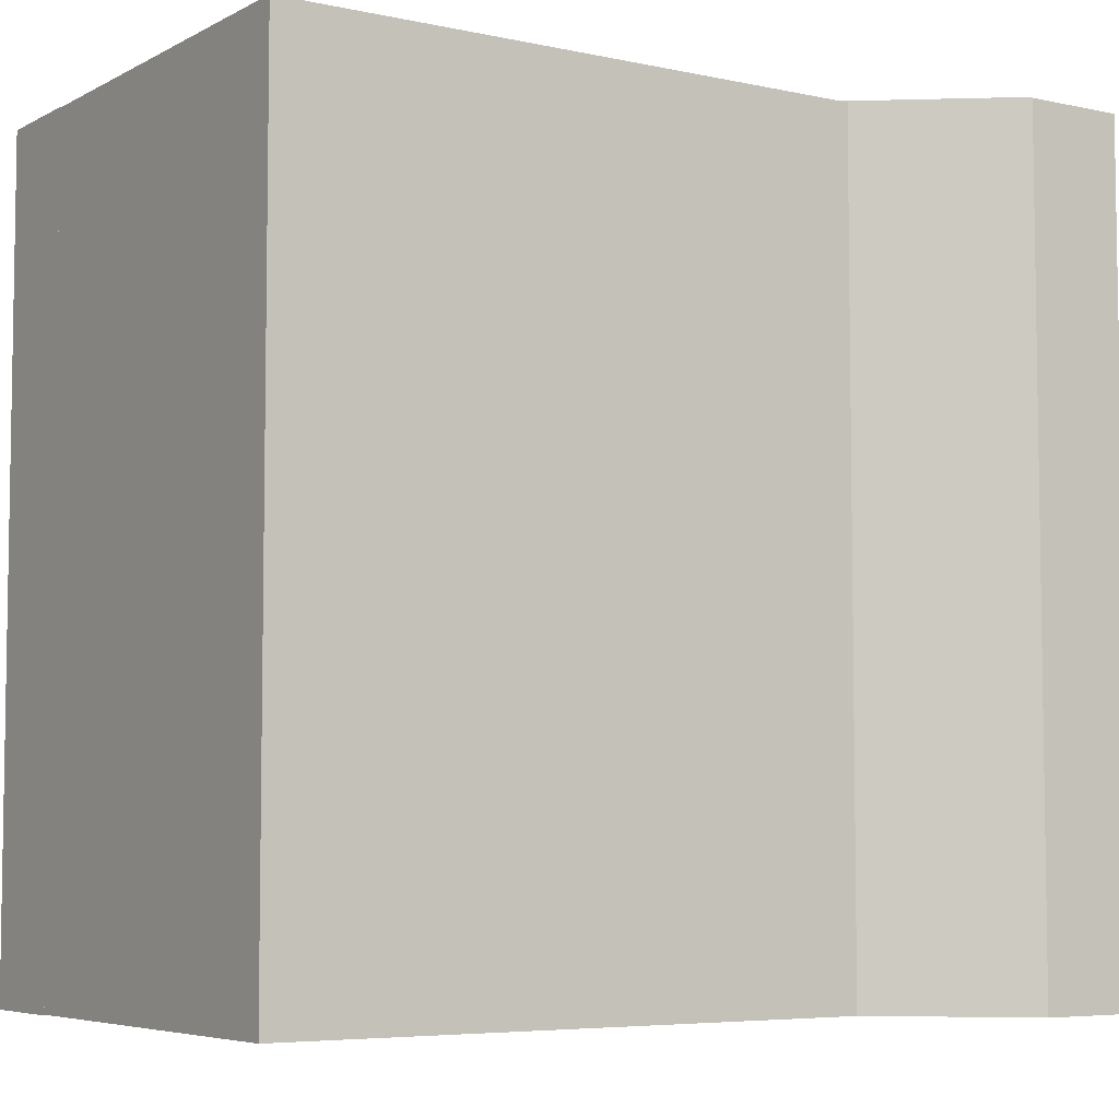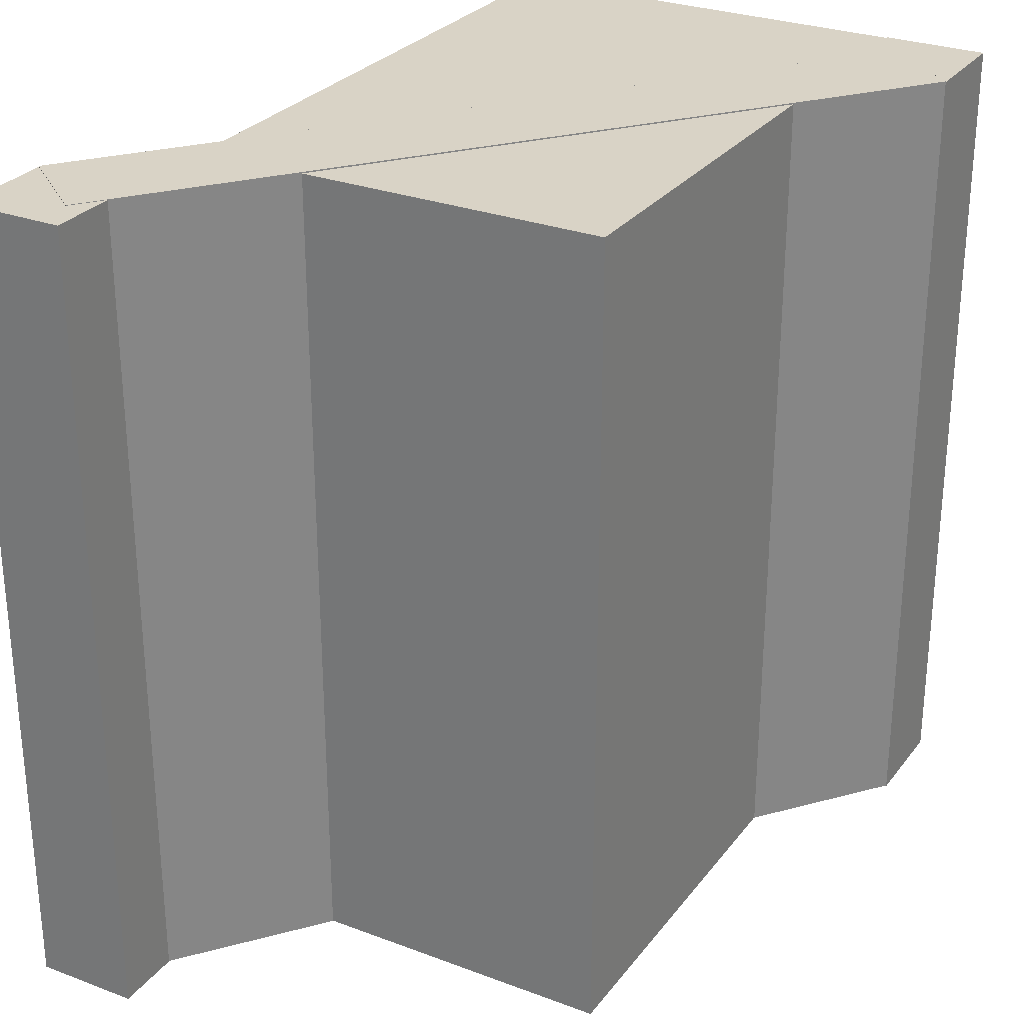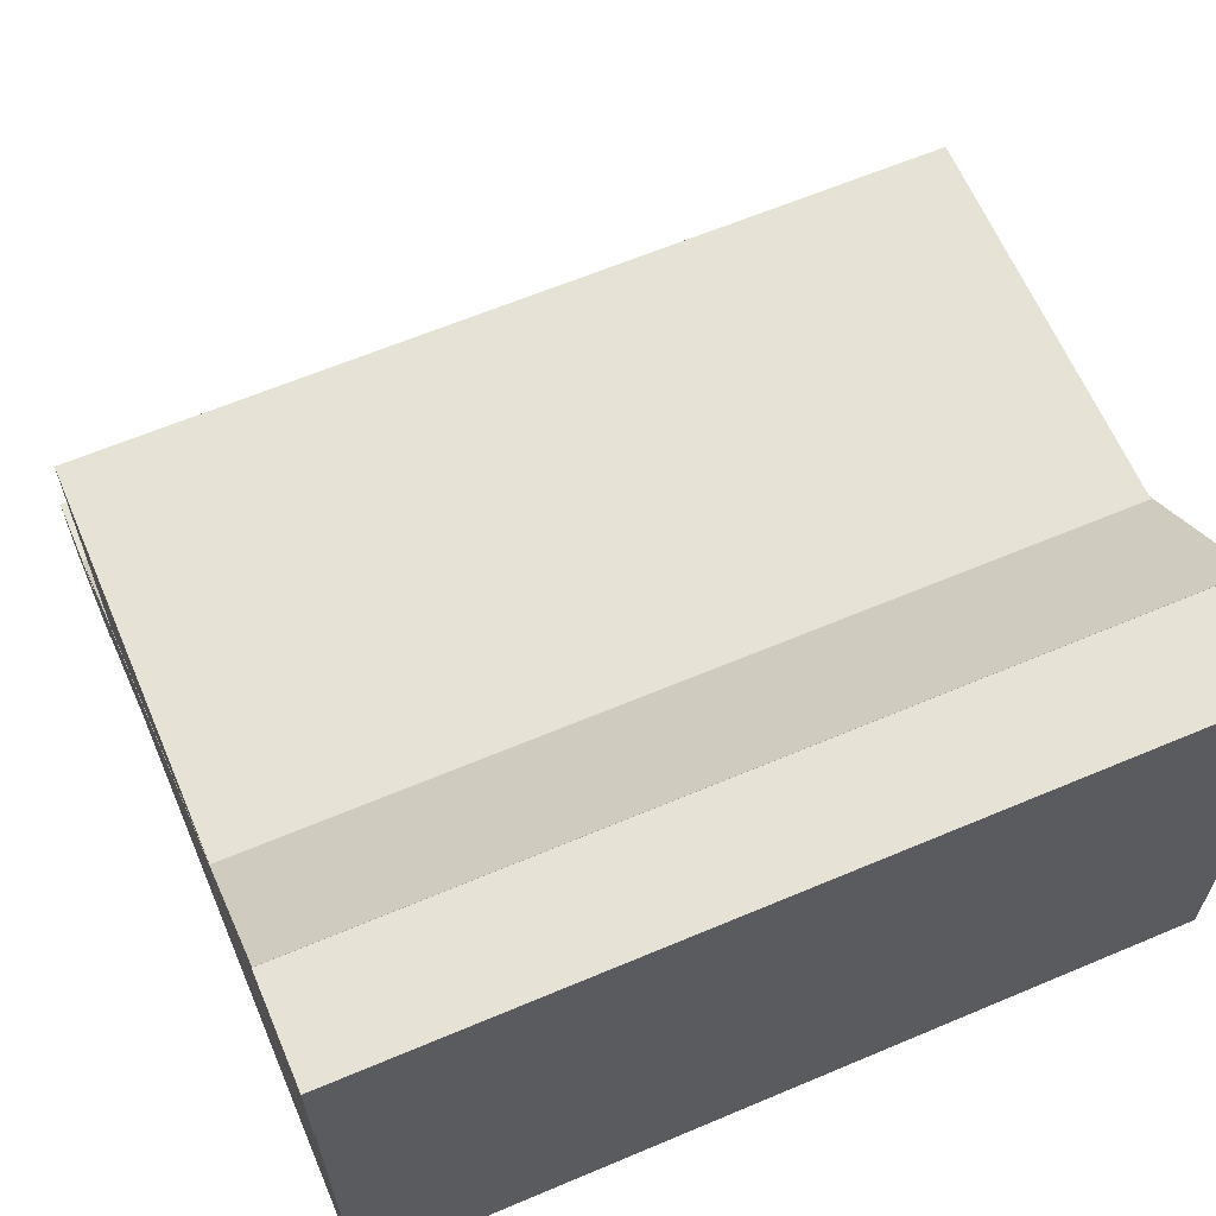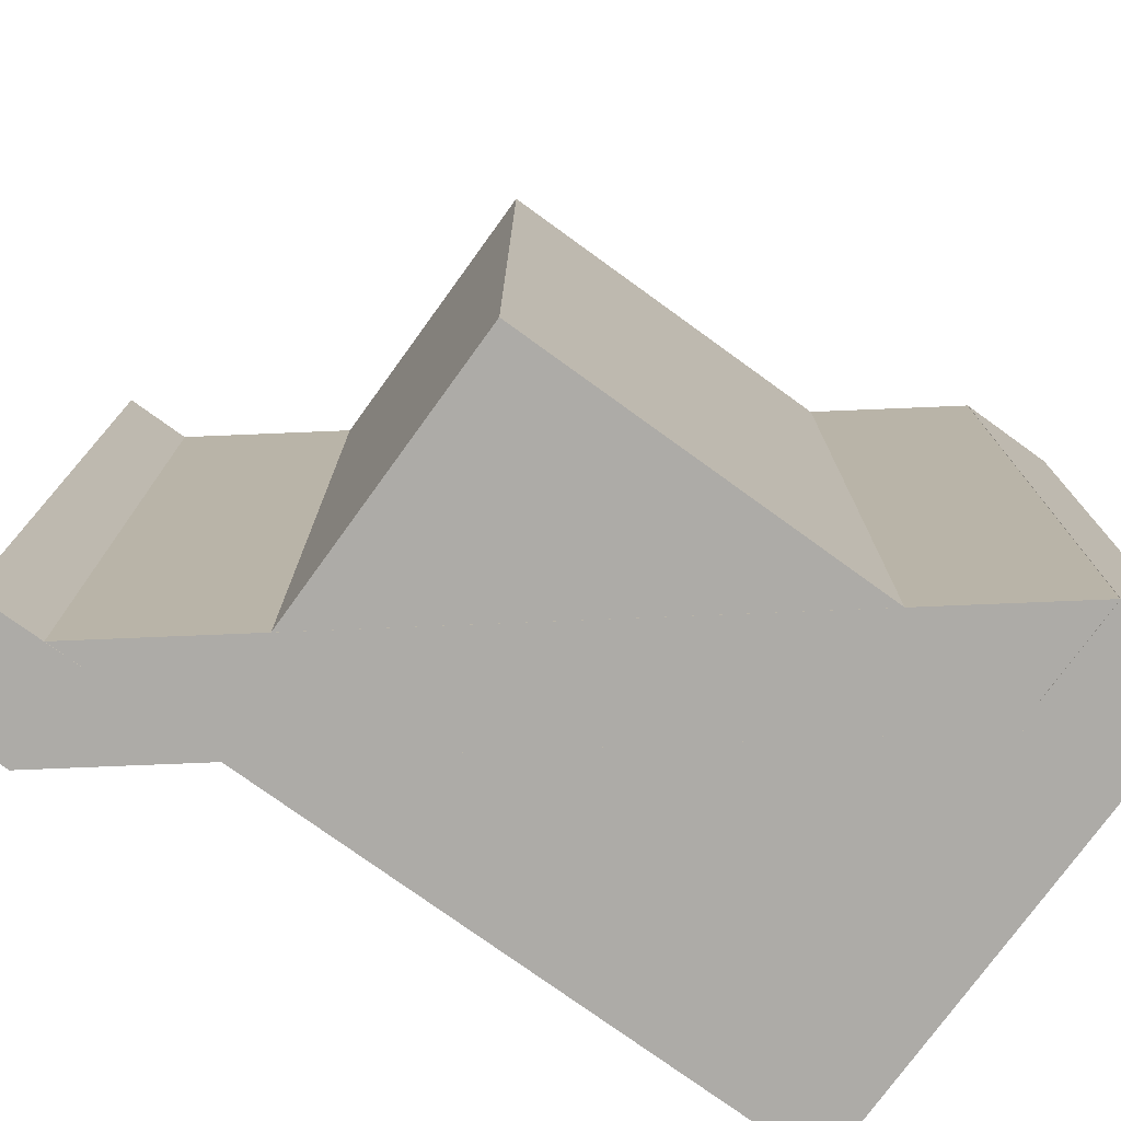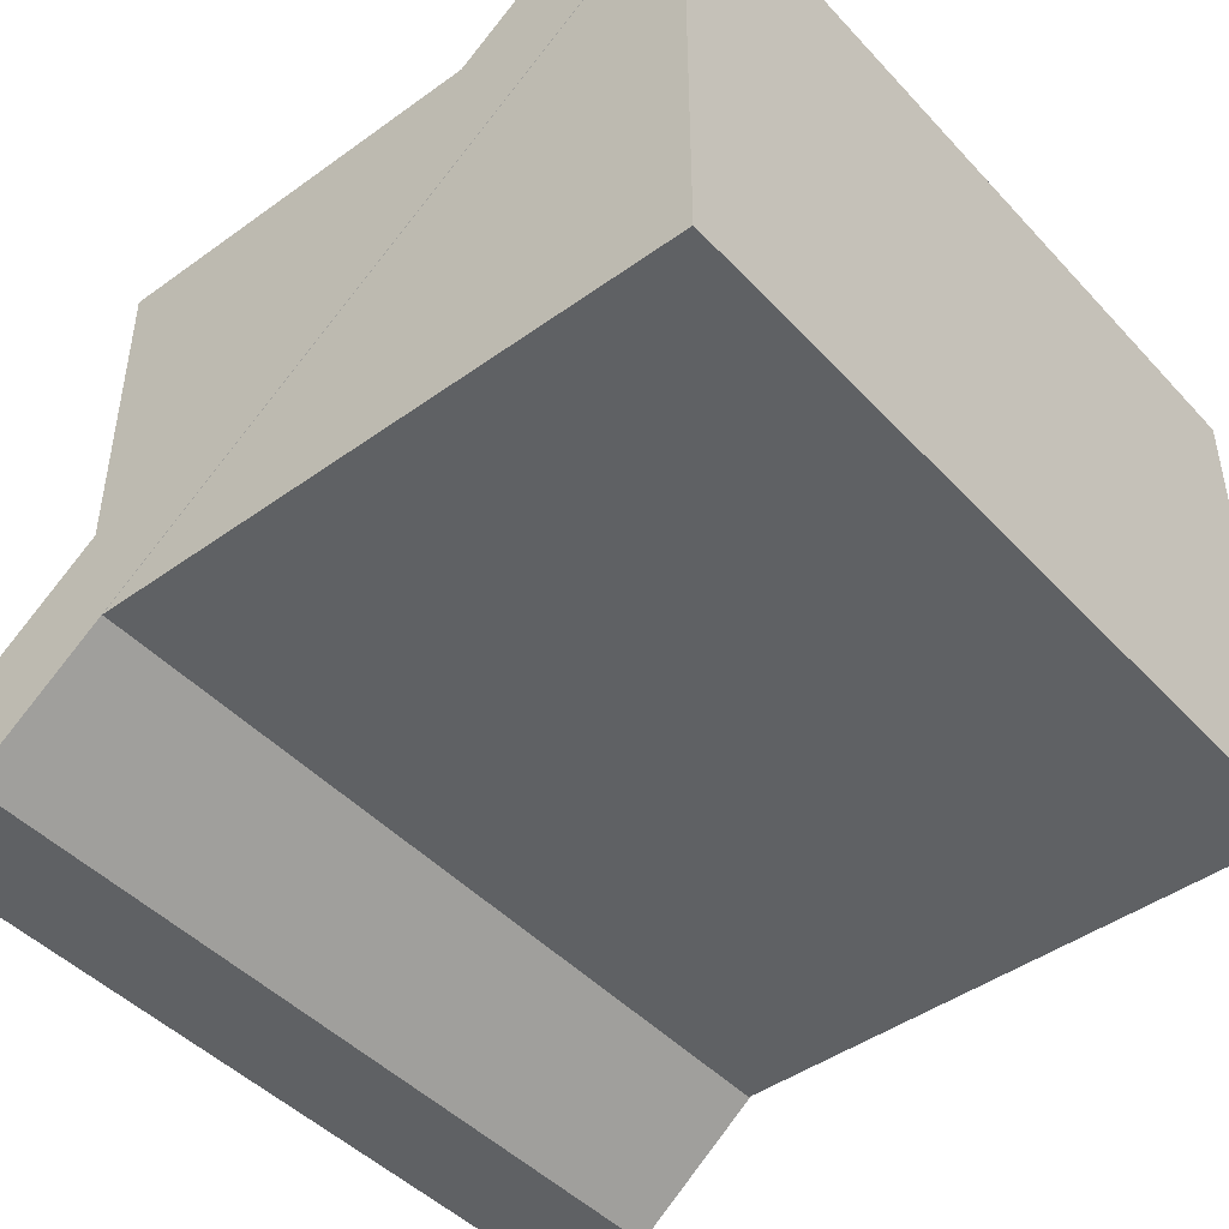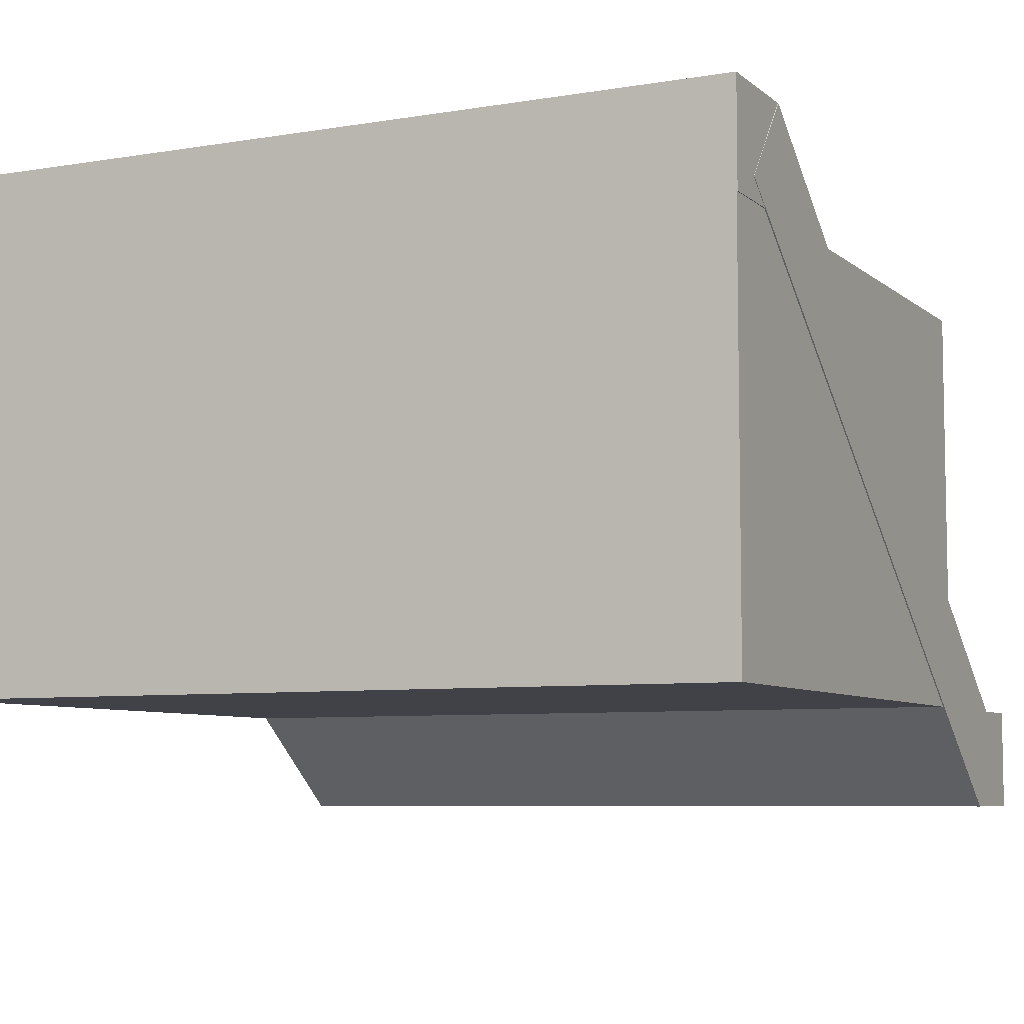
<metadata>
{"format":"obj","ext":"obj","renderer":"f3d","projection":"perspective","resolution":1024,"background":"white","views":[{"elev":-5.7,"azim":-33.5,"up":"+Z"},{"elev":28.3,"azim":119.6,"up":"+Z"},{"elev":63.4,"azim":-113.1,"up":"+Y"},{"elev":-76.4,"azim":144.1,"up":"+Z"},{"elev":-45.4,"azim":-140.3,"up":"+Y"},{"elev":-6.8,"azim":-64.0,"up":"+Y"}]}
</metadata>
<code>
v -0.375 0 0.5
v -0.5 0 0.5
v -0.5 -0.125 0.5
v -0.375 -0.125 0.5
v -0.5 0 -0.5
v -0.375 0 -0.5
v -0.375 -0.125 -0.5
v -0.5 -0.125 -0.5
v -0.375 0 -0.5
v -0.375 0 0.5
v -0.375 -0.125 0.5
v -0.375 -0.125 -0.5
v -0.375 -0.125 0.5
v -0.5 -0.125 0.5
v -0.5 -0.125 -0.5
v -0.375 -0.125 -0.5
v -0.5 0 0.5
v -0.5 0 -0.5
v -0.5 -0.125 -0.5
v -0.5 -0.125 0.5
v -0.375 0 -0.5
v -0.5 0 -0.5
v -0.5 0 0.5
v -0.375 0 0.5
f 1 3 4
f 1 2 3
f 5 7 8
f 5 6 7
f 9 11 12
f 9 10 11
f 13 15 16
f 13 14 15
f 17 19 20
f 17 18 19
f 21 23 24
f 21 22 23
v 0.5 -0.6244 0.5
v 0.375 -0.6244 0.5
v 0.375 -0.7494 0.5
v 0.5 -0.7494 0.5
v 0.375 -0.6244 -0.5
v 0.5 -0.6244 -0.5
v 0.5 -0.7494 -0.5
v 0.375 -0.7494 -0.5
v 0.5 -0.6244 -0.5
v 0.5 -0.6244 0.5
v 0.5 -0.7494 0.5
v 0.5 -0.7494 -0.5
v 0.5 -0.7494 0.5
v 0.375 -0.7494 0.5
v 0.375 -0.7494 -0.5
v 0.5 -0.7494 -0.5
v 0.375 -0.6244 0.5
v 0.375 -0.6244 -0.5
v 0.375 -0.7494 -0.5
v 0.375 -0.7494 0.5
v 0.5 -0.6244 -0.5
v 0.375 -0.6244 -0.5
v 0.375 -0.6244 0.5
v 0.5 -0.6244 0.5
f 25 27 28
f 25 26 27
f 29 31 32
f 29 30 31
f 33 35 36
f 33 34 35
f 37 39 40
f 37 38 39
f 41 43 44
f 41 42 43
f 45 47 48
f 45 46 47
v 0.4523 -0.652 0.5006
v -0.3747 -0.0002515 0.5006
v -0.4521 -0.09843 0.5006
v 0.375 -0.7502 0.5006
v -0.3747 -0.0002515 -0.4994
v 0.4523 -0.652 -0.4994
v 0.375 -0.7502 -0.4994
v -0.4521 -0.09843 -0.4994
v 0.4523 -0.652 -0.4994
v 0.4523 -0.652 0.5006
v 0.375 -0.7502 0.5006
v 0.375 -0.7502 -0.4994
v 0.375 -0.7502 0.5006
v -0.4521 -0.09843 0.5006
v -0.4521 -0.09843 -0.4994
v 0.375 -0.7502 -0.4994
v -0.3747 -0.0002515 0.5006
v -0.3747 -0.0002515 -0.4994
v -0.4521 -0.09843 -0.4994
v -0.4521 -0.09843 0.5006
v 0.4523 -0.652 -0.4994
v -0.3747 -0.0002515 -0.4994
v -0.3747 -0.0002515 0.5006
v 0.4523 -0.652 0.5006
f 49 51 52
f 49 50 51
f 53 55 56
f 53 54 55
f 57 59 60
f 57 58 59
f 61 63 64
f 61 62 63
f 65 67 68
f 65 66 67
f 69 71 72
f 69 70 71
v 0.25 -0.125 0.499
v -0.5 -0.125 0.499
v -0.5 -0.625 0.499
v 0.25 -0.625 0.499
v -0.5 -0.125 -0.499
v 0.25 -0.125 -0.499
v 0.25 -0.625 -0.499
v -0.5 -0.625 -0.499
v 0.25 -0.125 -0.499
v 0.25 -0.125 0.499
v 0.25 -0.625 0.499
v 0.25 -0.625 -0.499
v 0.25 -0.625 0.499
v -0.5 -0.625 0.499
v -0.5 -0.625 -0.499
v 0.25 -0.625 -0.499
v -0.5 -0.125 0.499
v -0.5 -0.125 -0.499
v -0.5 -0.625 -0.499
v -0.5 -0.625 0.499
v 0.25 -0.125 -0.499
v -0.5 -0.125 -0.499
v -0.5 -0.125 0.499
v 0.25 -0.125 0.499
f 73 75 76
f 73 74 75
f 77 79 80
f 77 78 79
f 81 83 84
f 81 82 83
f 85 87 88
f 85 86 87
f 89 91 92
f 89 90 91
f 93 95 96
f 93 94 95

</code>
